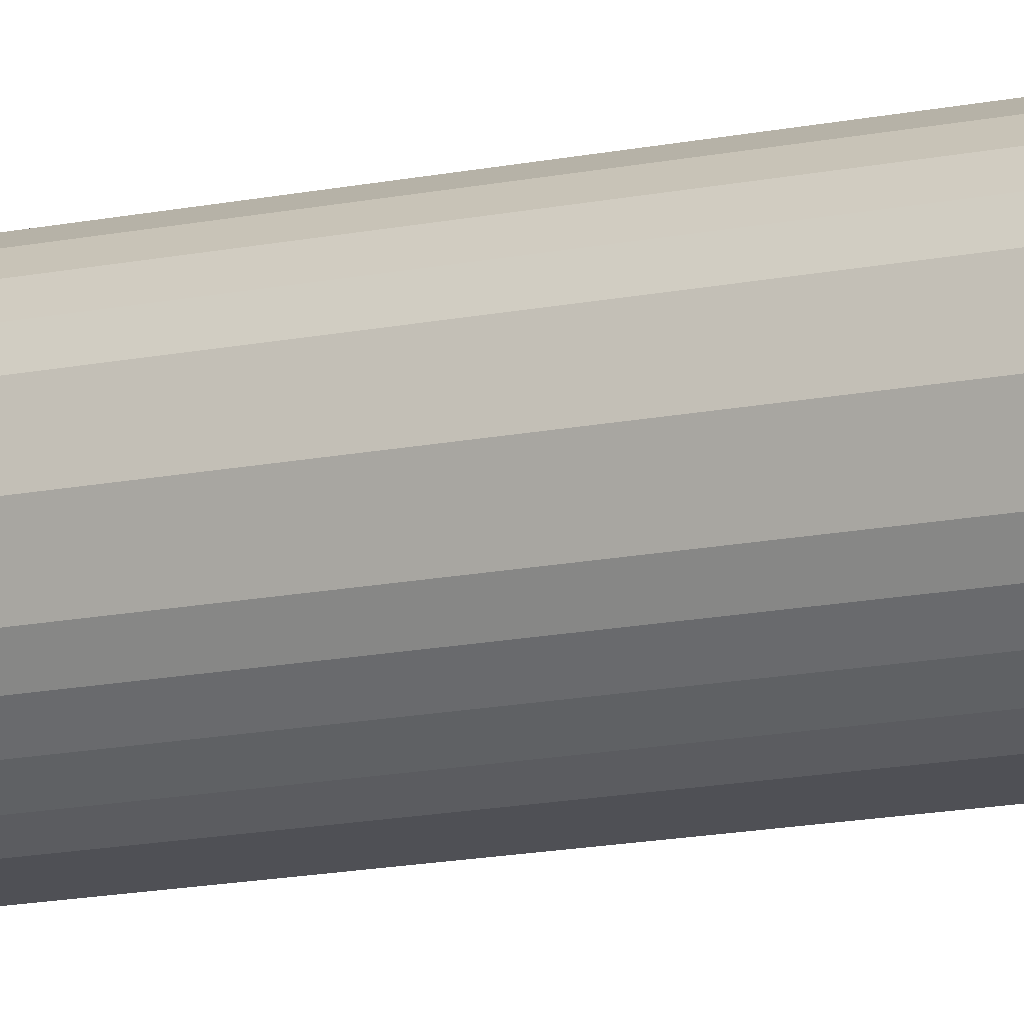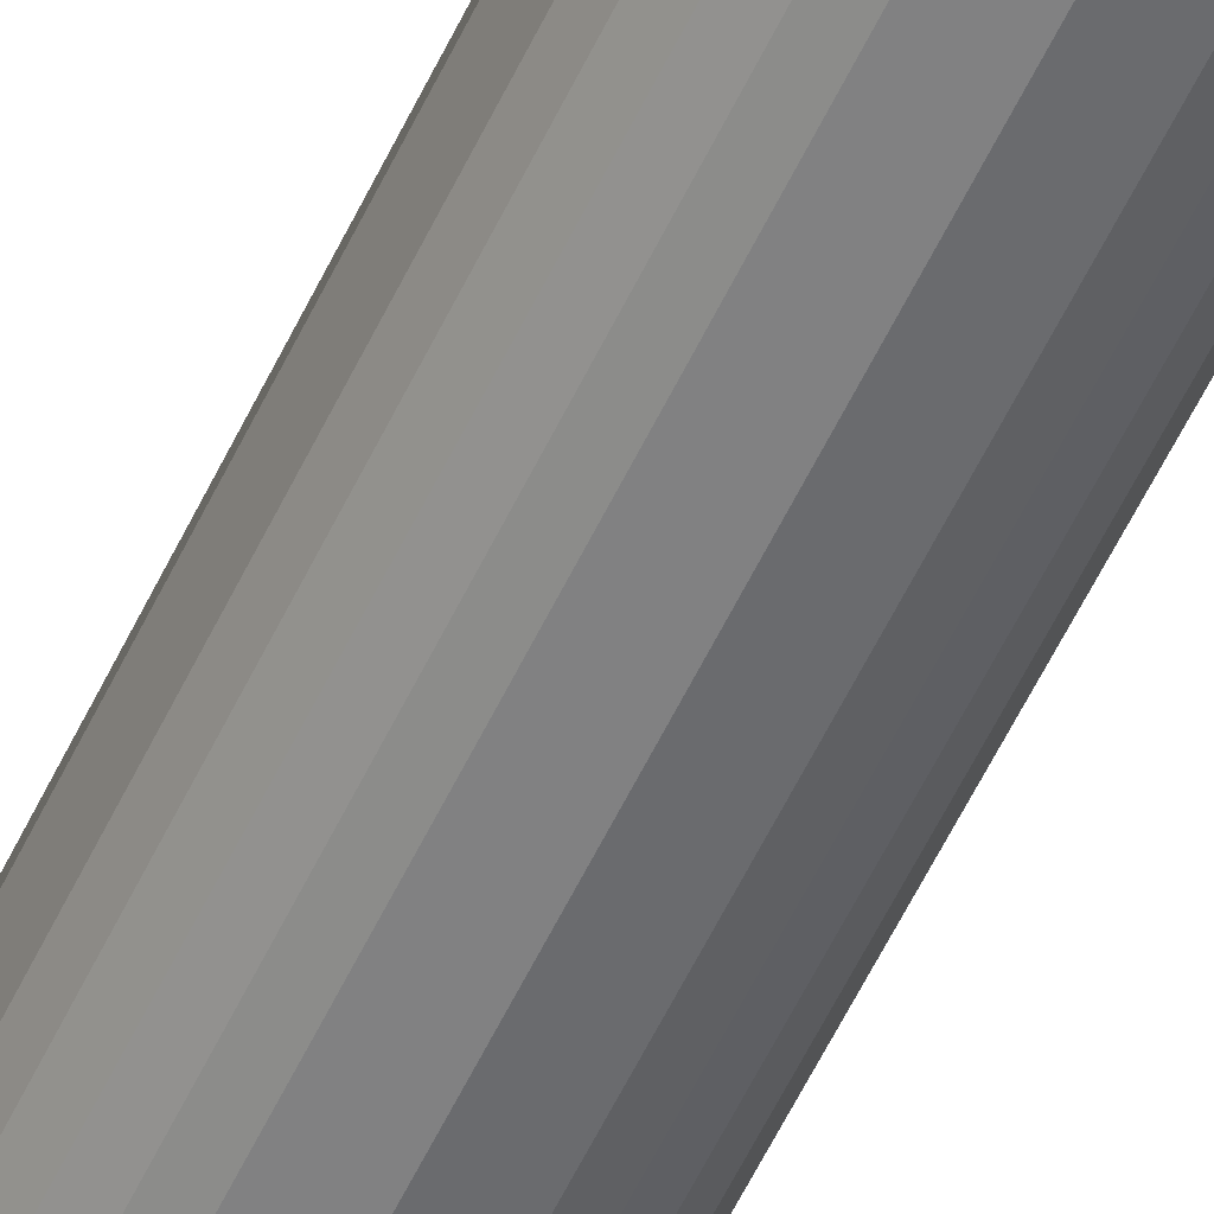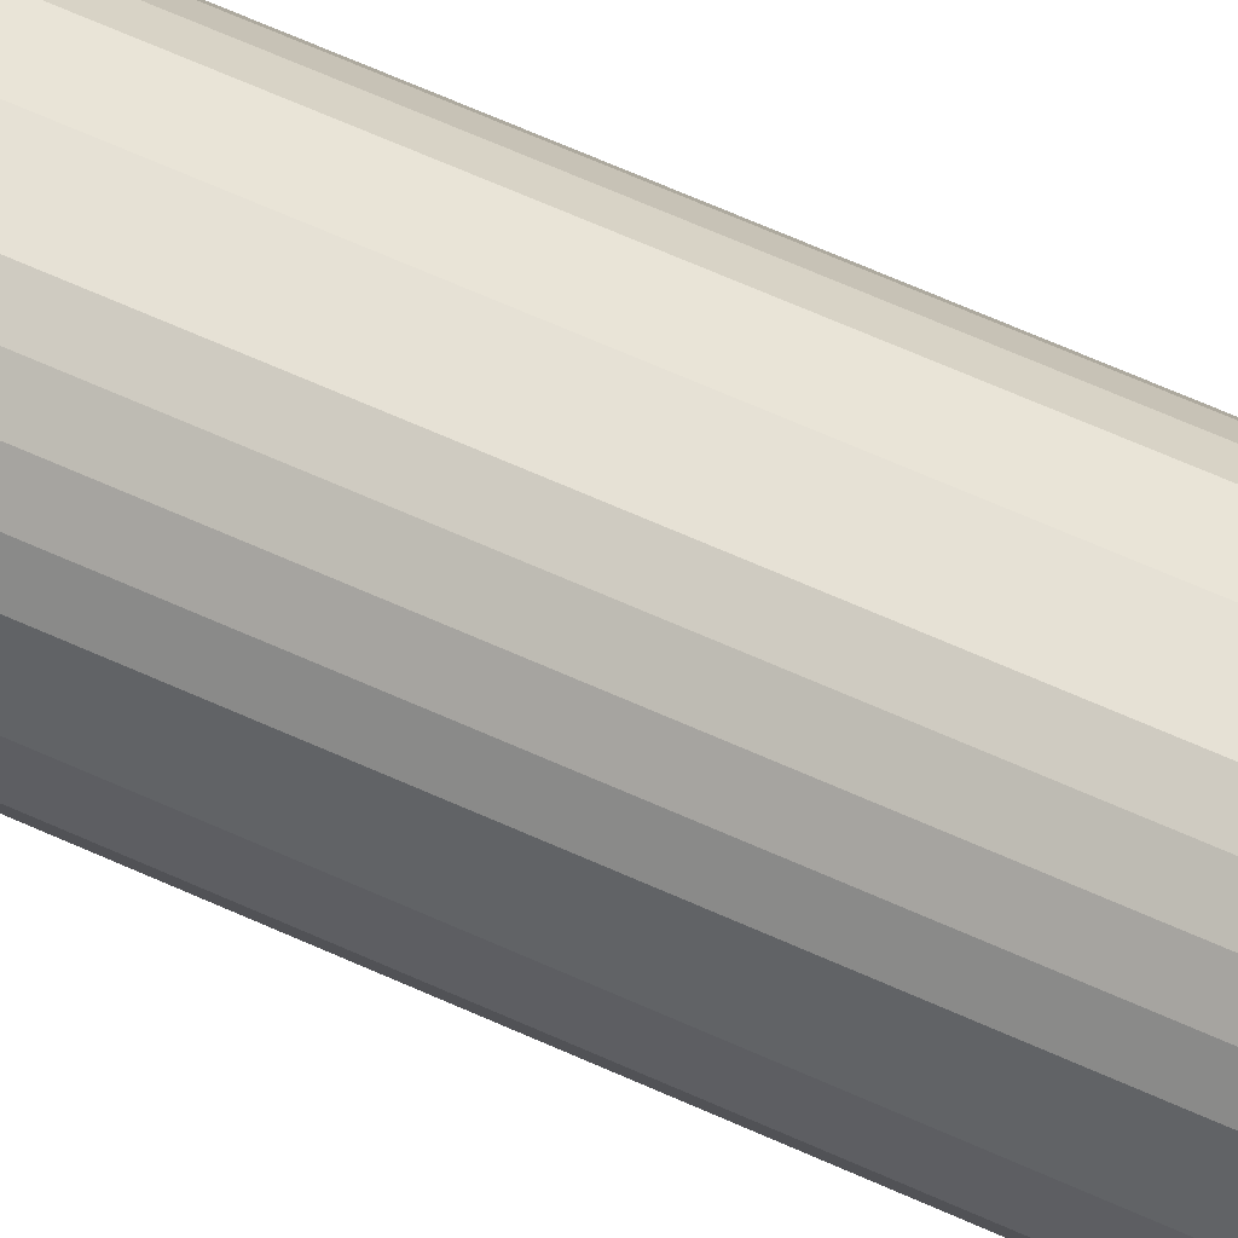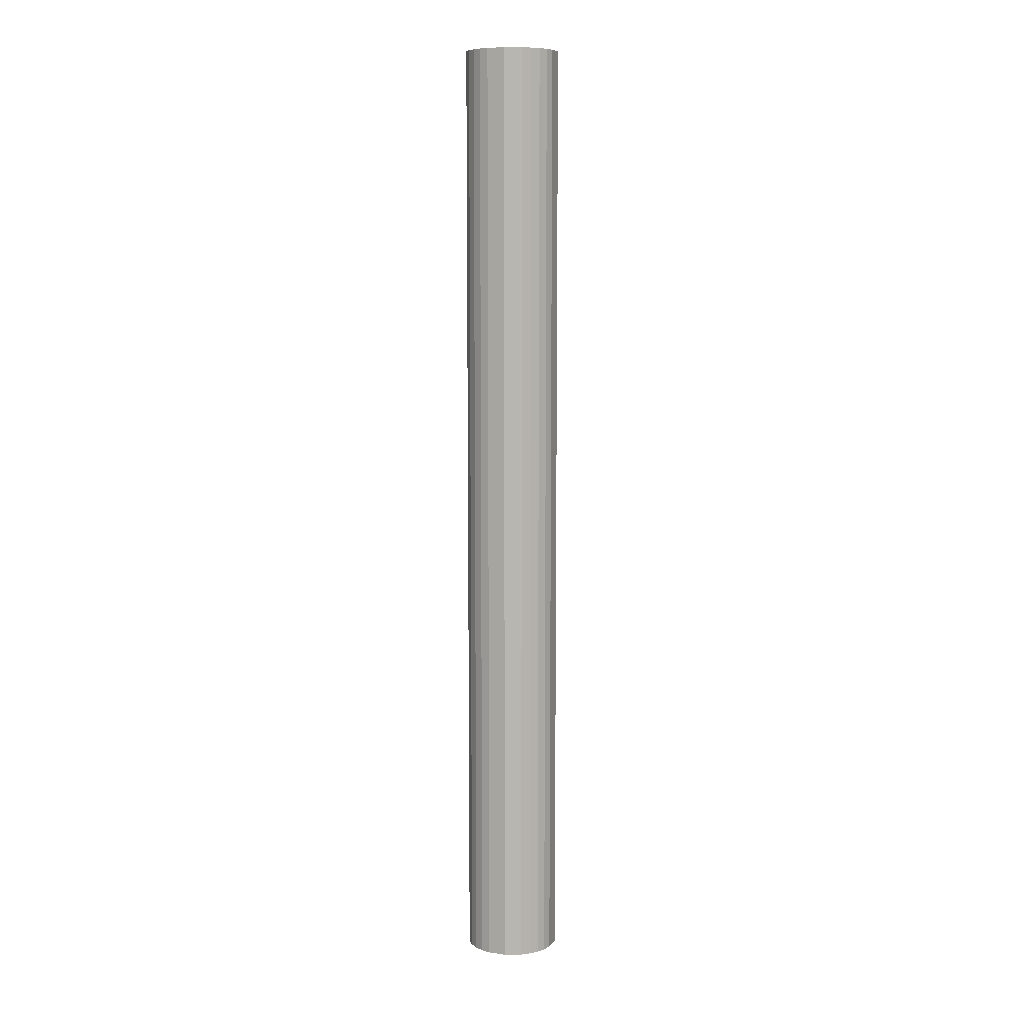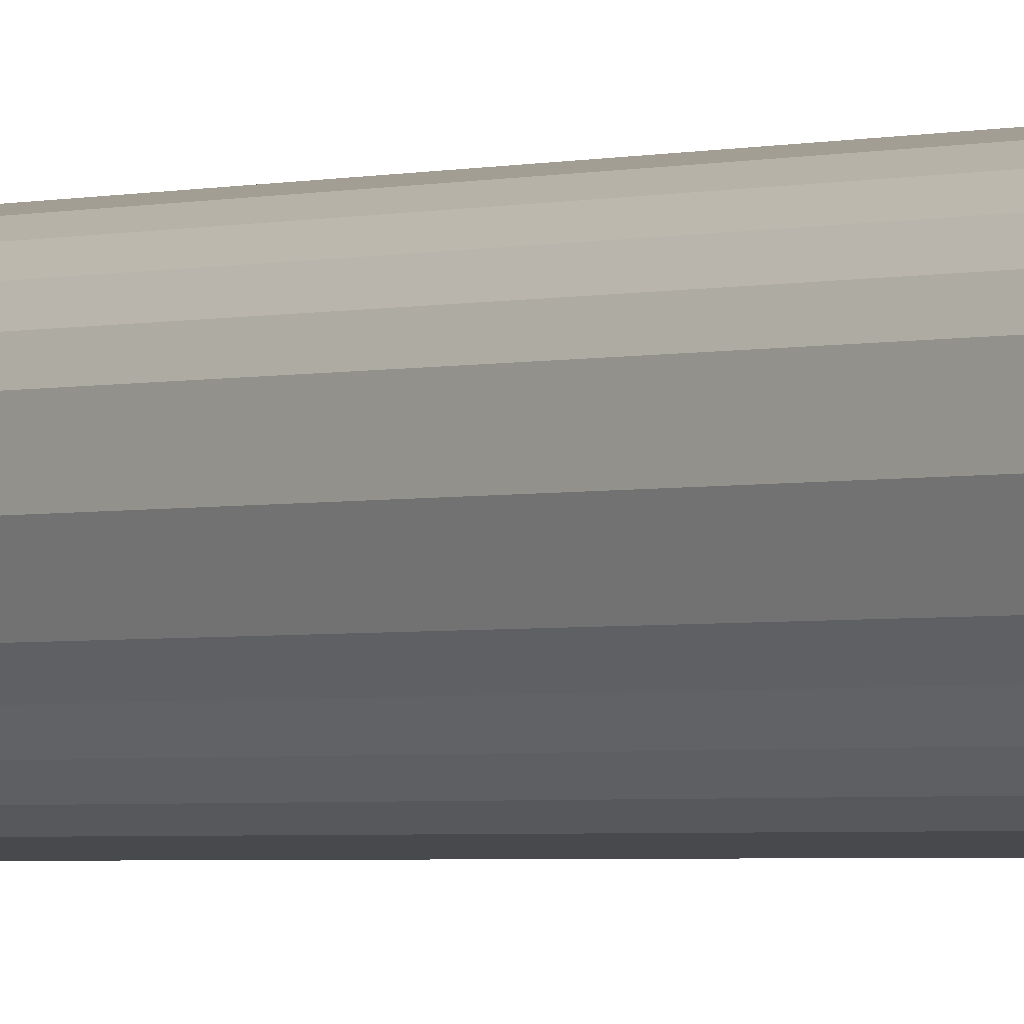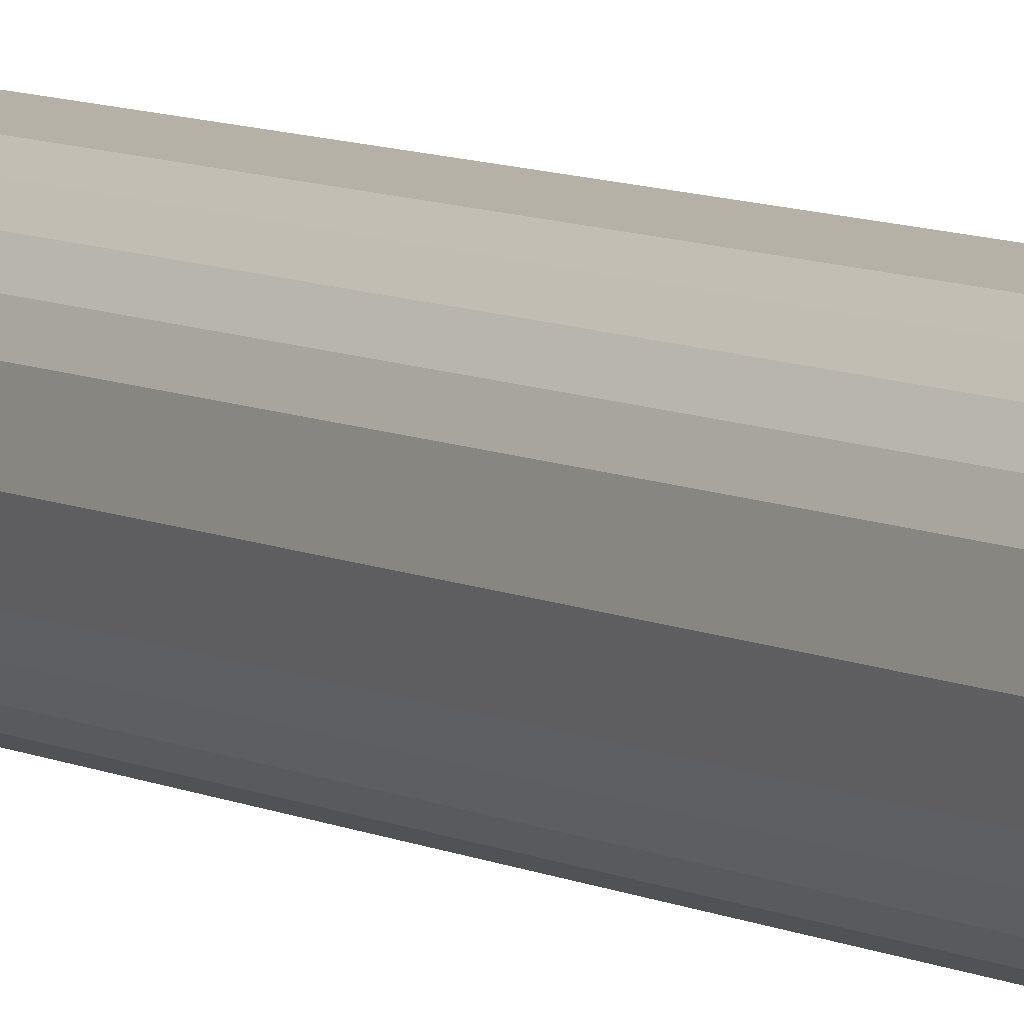
<metadata>
{"format":"obj","ext":"obj","renderer":"f3d","projection":"perspective","resolution":1024,"background":"white","views":[{"elev":-10.5,"azim":-57.5,"up":"+Y"},{"elev":-57.6,"azim":154.8,"up":"+Y"},{"elev":51.2,"azim":117.9,"up":"+Y"},{"elev":8.6,"azim":99.5,"up":"+Z"},{"elev":-1.6,"azim":-35.4,"up":"+Y"},{"elev":6.8,"azim":148.2,"up":"+Y"}]}
</metadata>
<code>
v 1.35 0.655 -0.5
v 1.359 0.68 -0.5
v 1.359 0.6568 -0.5
v 1.364 0.6591 -0.5
v 1.359 0.6568 0
v 1.364 0.6591 -5.551e-17
v 1.368 0.6623 -0.5
v 1.368 0.6623 0
v 1.371 0.6663 -0.5
v 1.371 0.6663 -5.551e-17
v 1.373 0.6708 -0.5
v 1.373 0.6708 0
v 1.375 0.68 -0.5
v 1.375 0.68 0
v 1.373 0.6892 -0.5
v 1.373 0.6892 0
v 1.371 0.6937 -0.5
v 1.371 0.6937 -5.551e-17
v 1.368 0.6977 -0.5
v 1.368 0.6977 0
v 1.364 0.7009 -0.5
v 1.364 0.7009 -5.551e-17
v 1.359 0.7032 -0.5
v 1.359 0.7032 0
v 1.35 0.705 -0.5
v 1.35 0.705 0
v 1.341 0.7032 -0.5
v 1.341 0.7032 0
v 1.336 0.7009 -0.5
v 1.336 0.7009 -5.551e-17
v 1.332 0.6977 -0.5
v 1.332 0.6977 0
v 1.329 0.6937 -0.5
v 1.329 0.6937 -5.551e-17
v 1.327 0.6892 -0.5
v 1.327 0.6892 0
v 1.325 0.68 -0.5
v 1.325 0.68 0
v 1.327 0.6708 -0.5
v 1.327 0.6708 0
v 1.329 0.6663 -0.5
v 1.329 0.6663 -5.551e-17
v 1.332 0.6623 -0.5
v 1.332 0.6623 0
v 1.336 0.6591 -0.5
v 1.336 0.6591 -5.551e-17
v 1.341 0.6568 -0.5
v 1.341 0.6568 0
v 1.35 0.655 0
v 1.351 0.6686 0
v 1.336 0.6591 0
v 1.329 0.6663 0
v 1.371 0.6663 0
v 1.364 0.6591 0
v 1.35 0.6892 0
v 1.329 0.6937 0
v 1.336 0.7009 0
v 1.364 0.7009 0
v 1.371 0.6937 0
v 1.339 0.6812 -0.5
f 1 2 3
f 3 4 5
f 5 4 6
f 6 7 8
f 8 9 10
f 10 11 12
f 12 13 14
f 14 15 16
f 16 17 18
f 18 19 20
f 20 21 22
f 22 23 24
f 24 25 26
f 26 27 28
f 28 29 30
f 30 31 32
f 32 33 34
f 34 35 36
f 36 37 38
f 38 39 40
f 40 41 42
f 42 43 44
f 44 45 46
f 46 47 48
f 48 1 49
f 49 3 5
f 5 50 49
f 1 3 49
f 49 50 48
f 47 1 48
f 48 50 51
f 51 50 44
f 43 45 44
f 44 50 52
f 52 50 40
f 39 41 40
f 38 40 14
f 13 15 14
f 40 50 14
f 14 50 12
f 11 13 12
f 12 50 53
f 53 50 8
f 7 9 8
f 8 50 54
f 54 50 5
f 9 11 10
f 11 2 13
f 13 2 15
f 15 17 16
f 16 55 14
f 14 55 38
f 37 39 38
f 38 55 36
f 35 37 36
f 36 55 56
f 56 55 32
f 31 33 32
f 32 55 57
f 57 55 28
f 27 29 28
f 28 55 26
f 25 27 26
f 26 55 24
f 23 25 24
f 24 55 58
f 58 55 20
f 19 21 20
f 20 55 59
f 59 55 16
f 21 23 22
f 23 2 25
f 1 47 25
f 47 60 25
f 25 60 27
f 27 60 29
f 29 31 30
f 31 60 33
f 33 35 34
f 35 60 37
f 37 60 39
f 39 60 41
f 41 43 42
f 43 60 45
f 45 47 46
f 45 60 47
f 41 60 43
f 33 60 35
f 29 60 31
f 25 2 1
f 21 2 23
f 19 2 21
f 17 2 19
f 17 19 18
f 15 2 17
f 9 2 11
f 7 2 9
f 4 2 7
f 4 7 6
f 3 2 4

</code>
